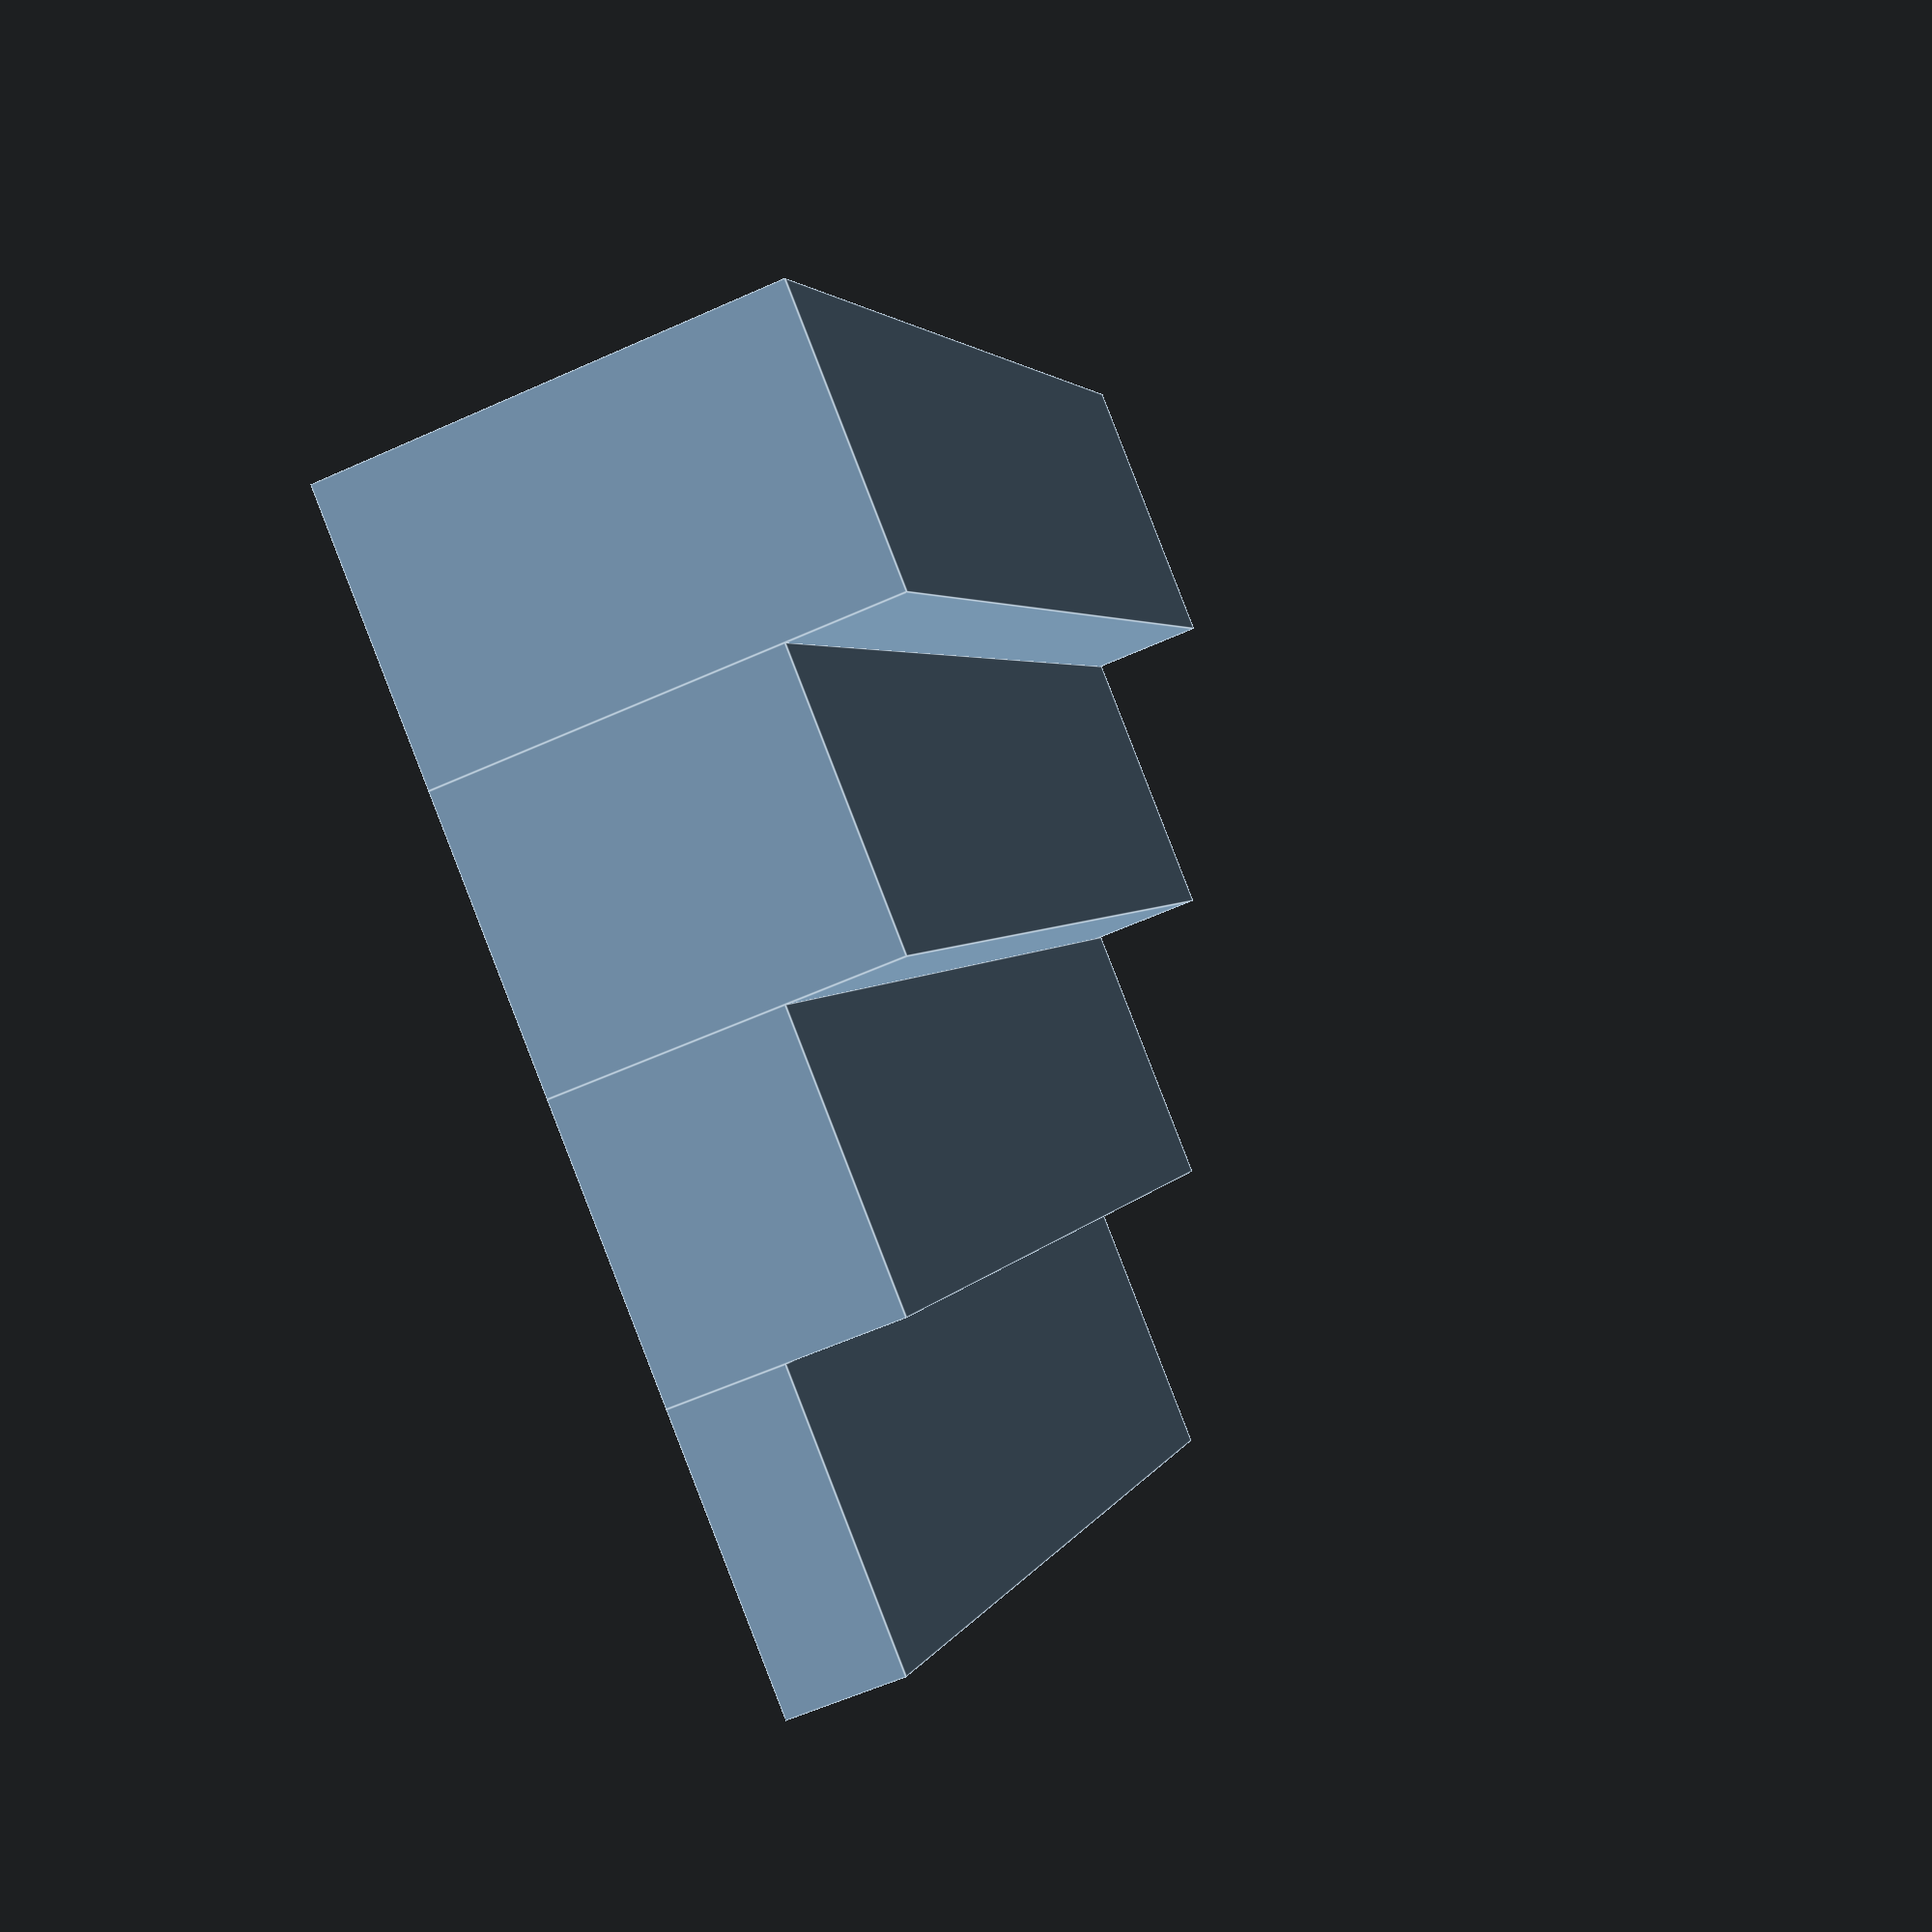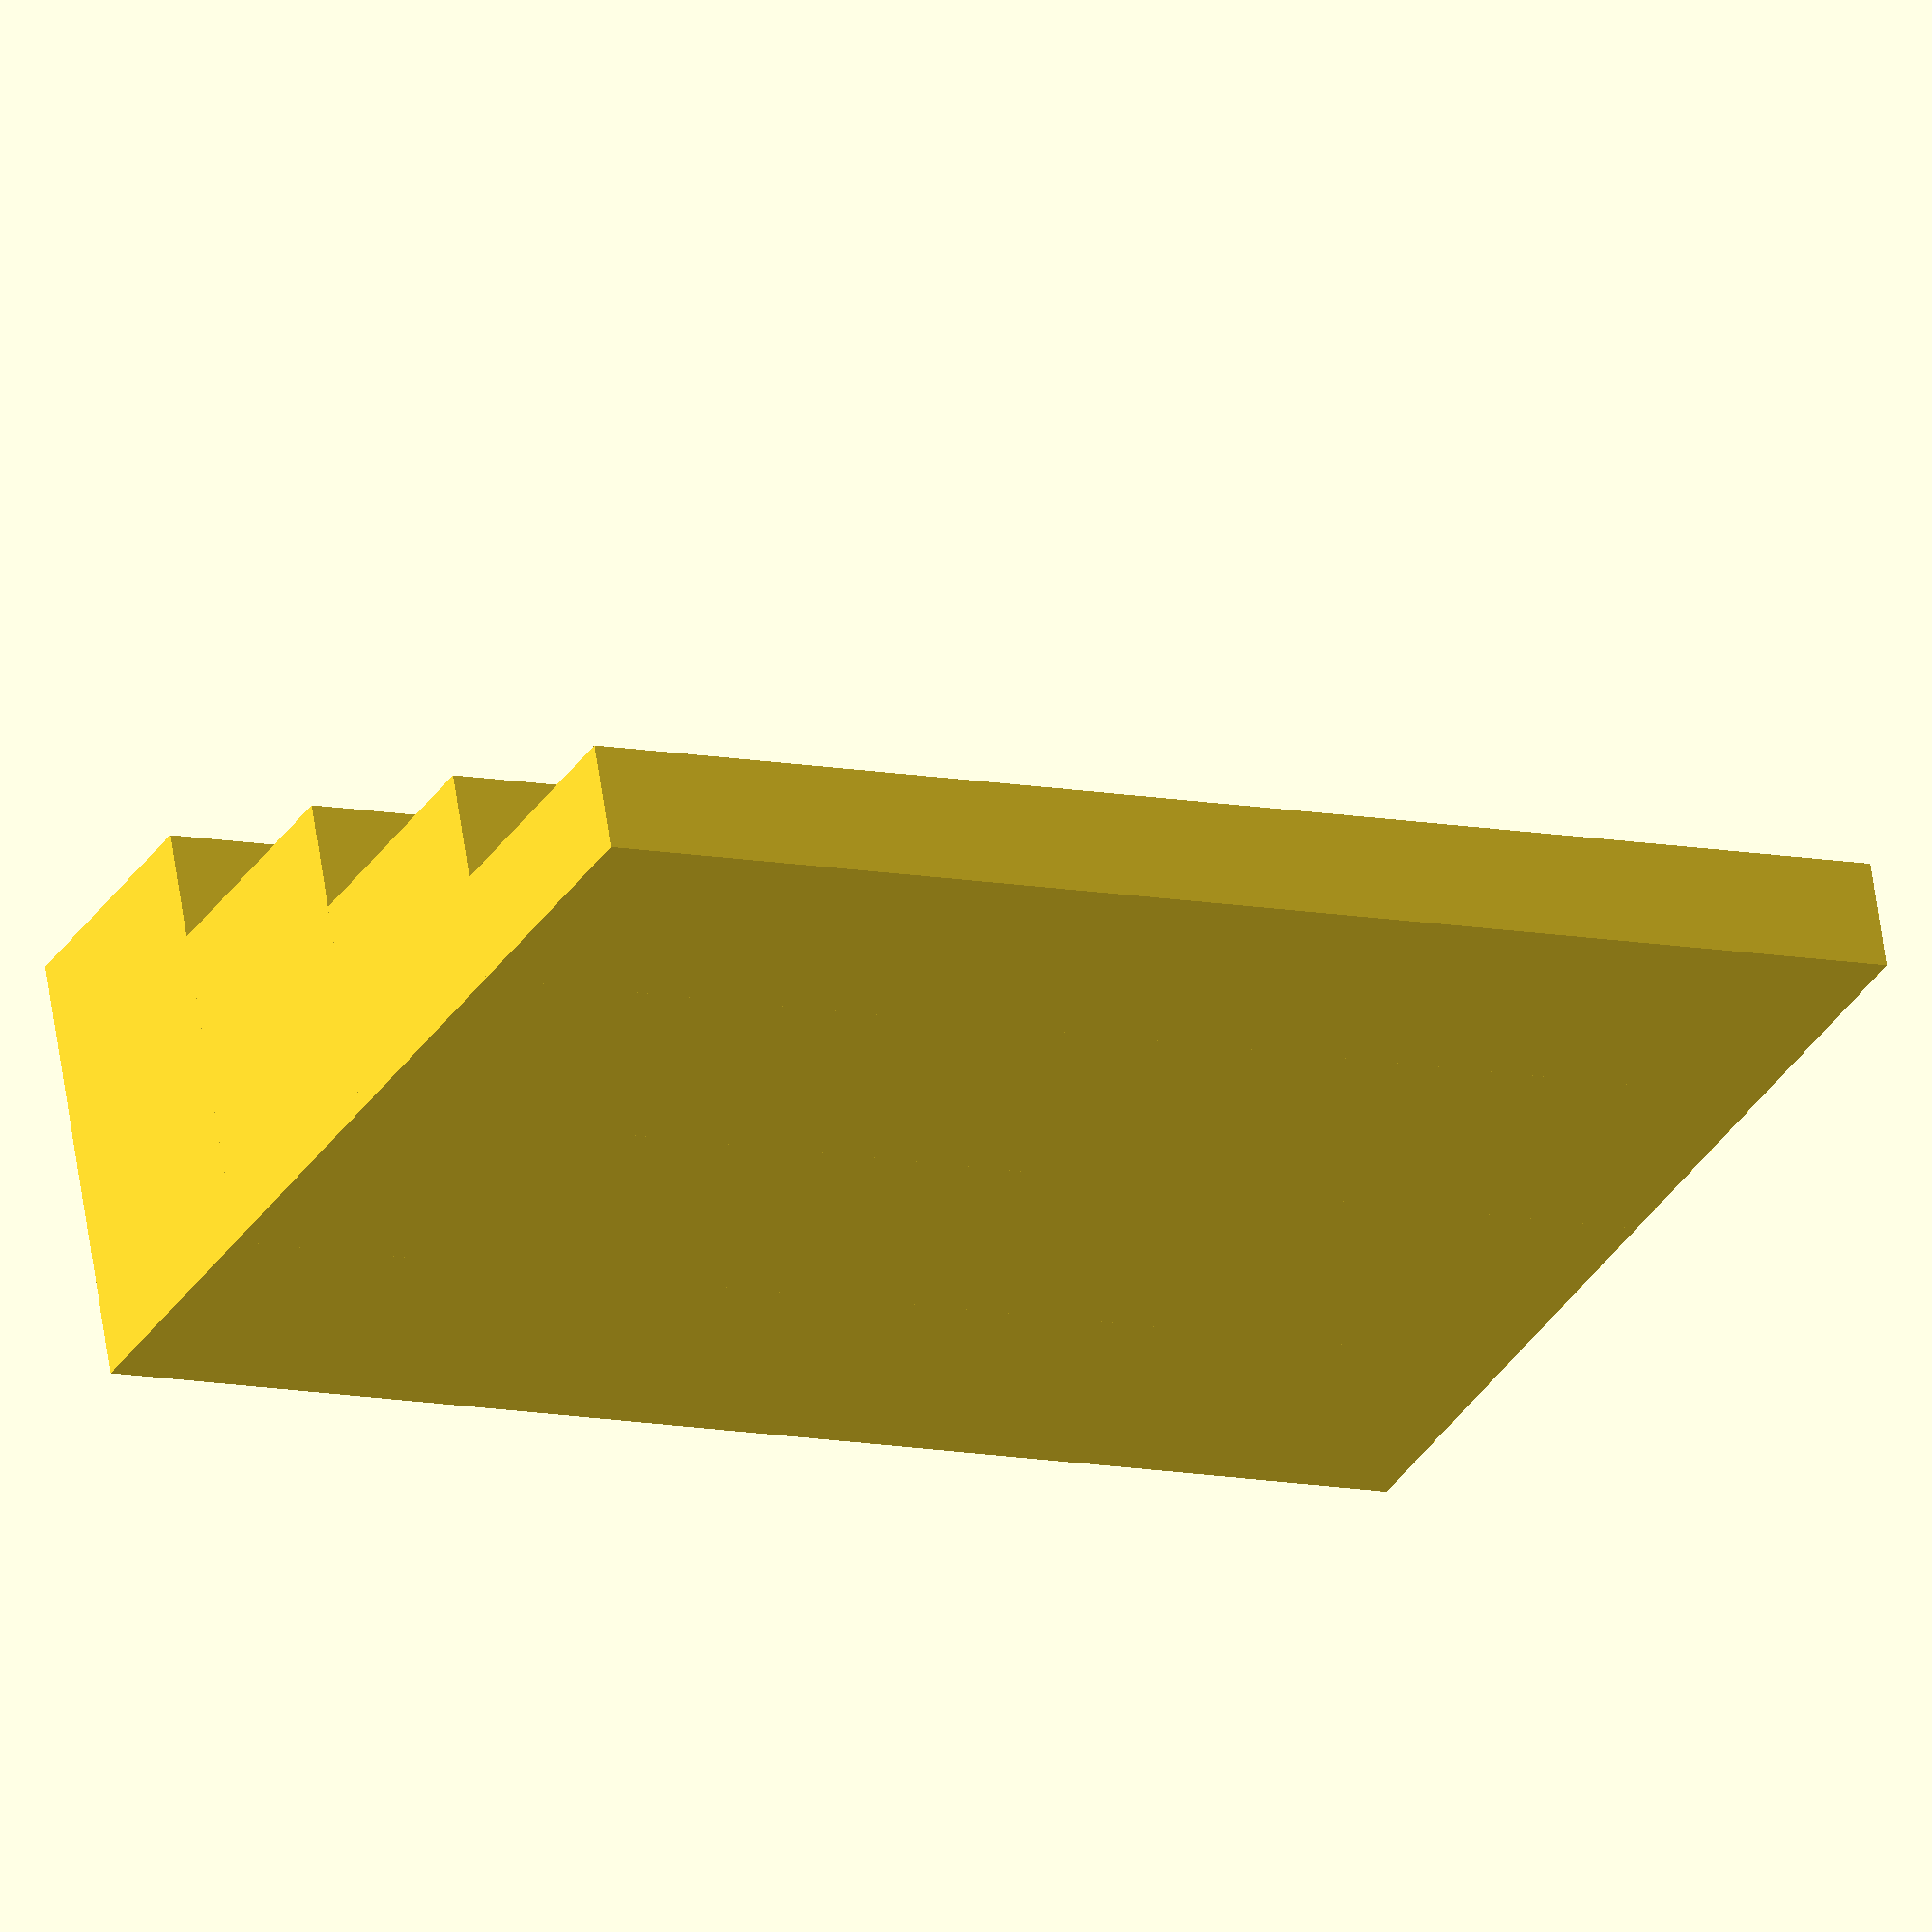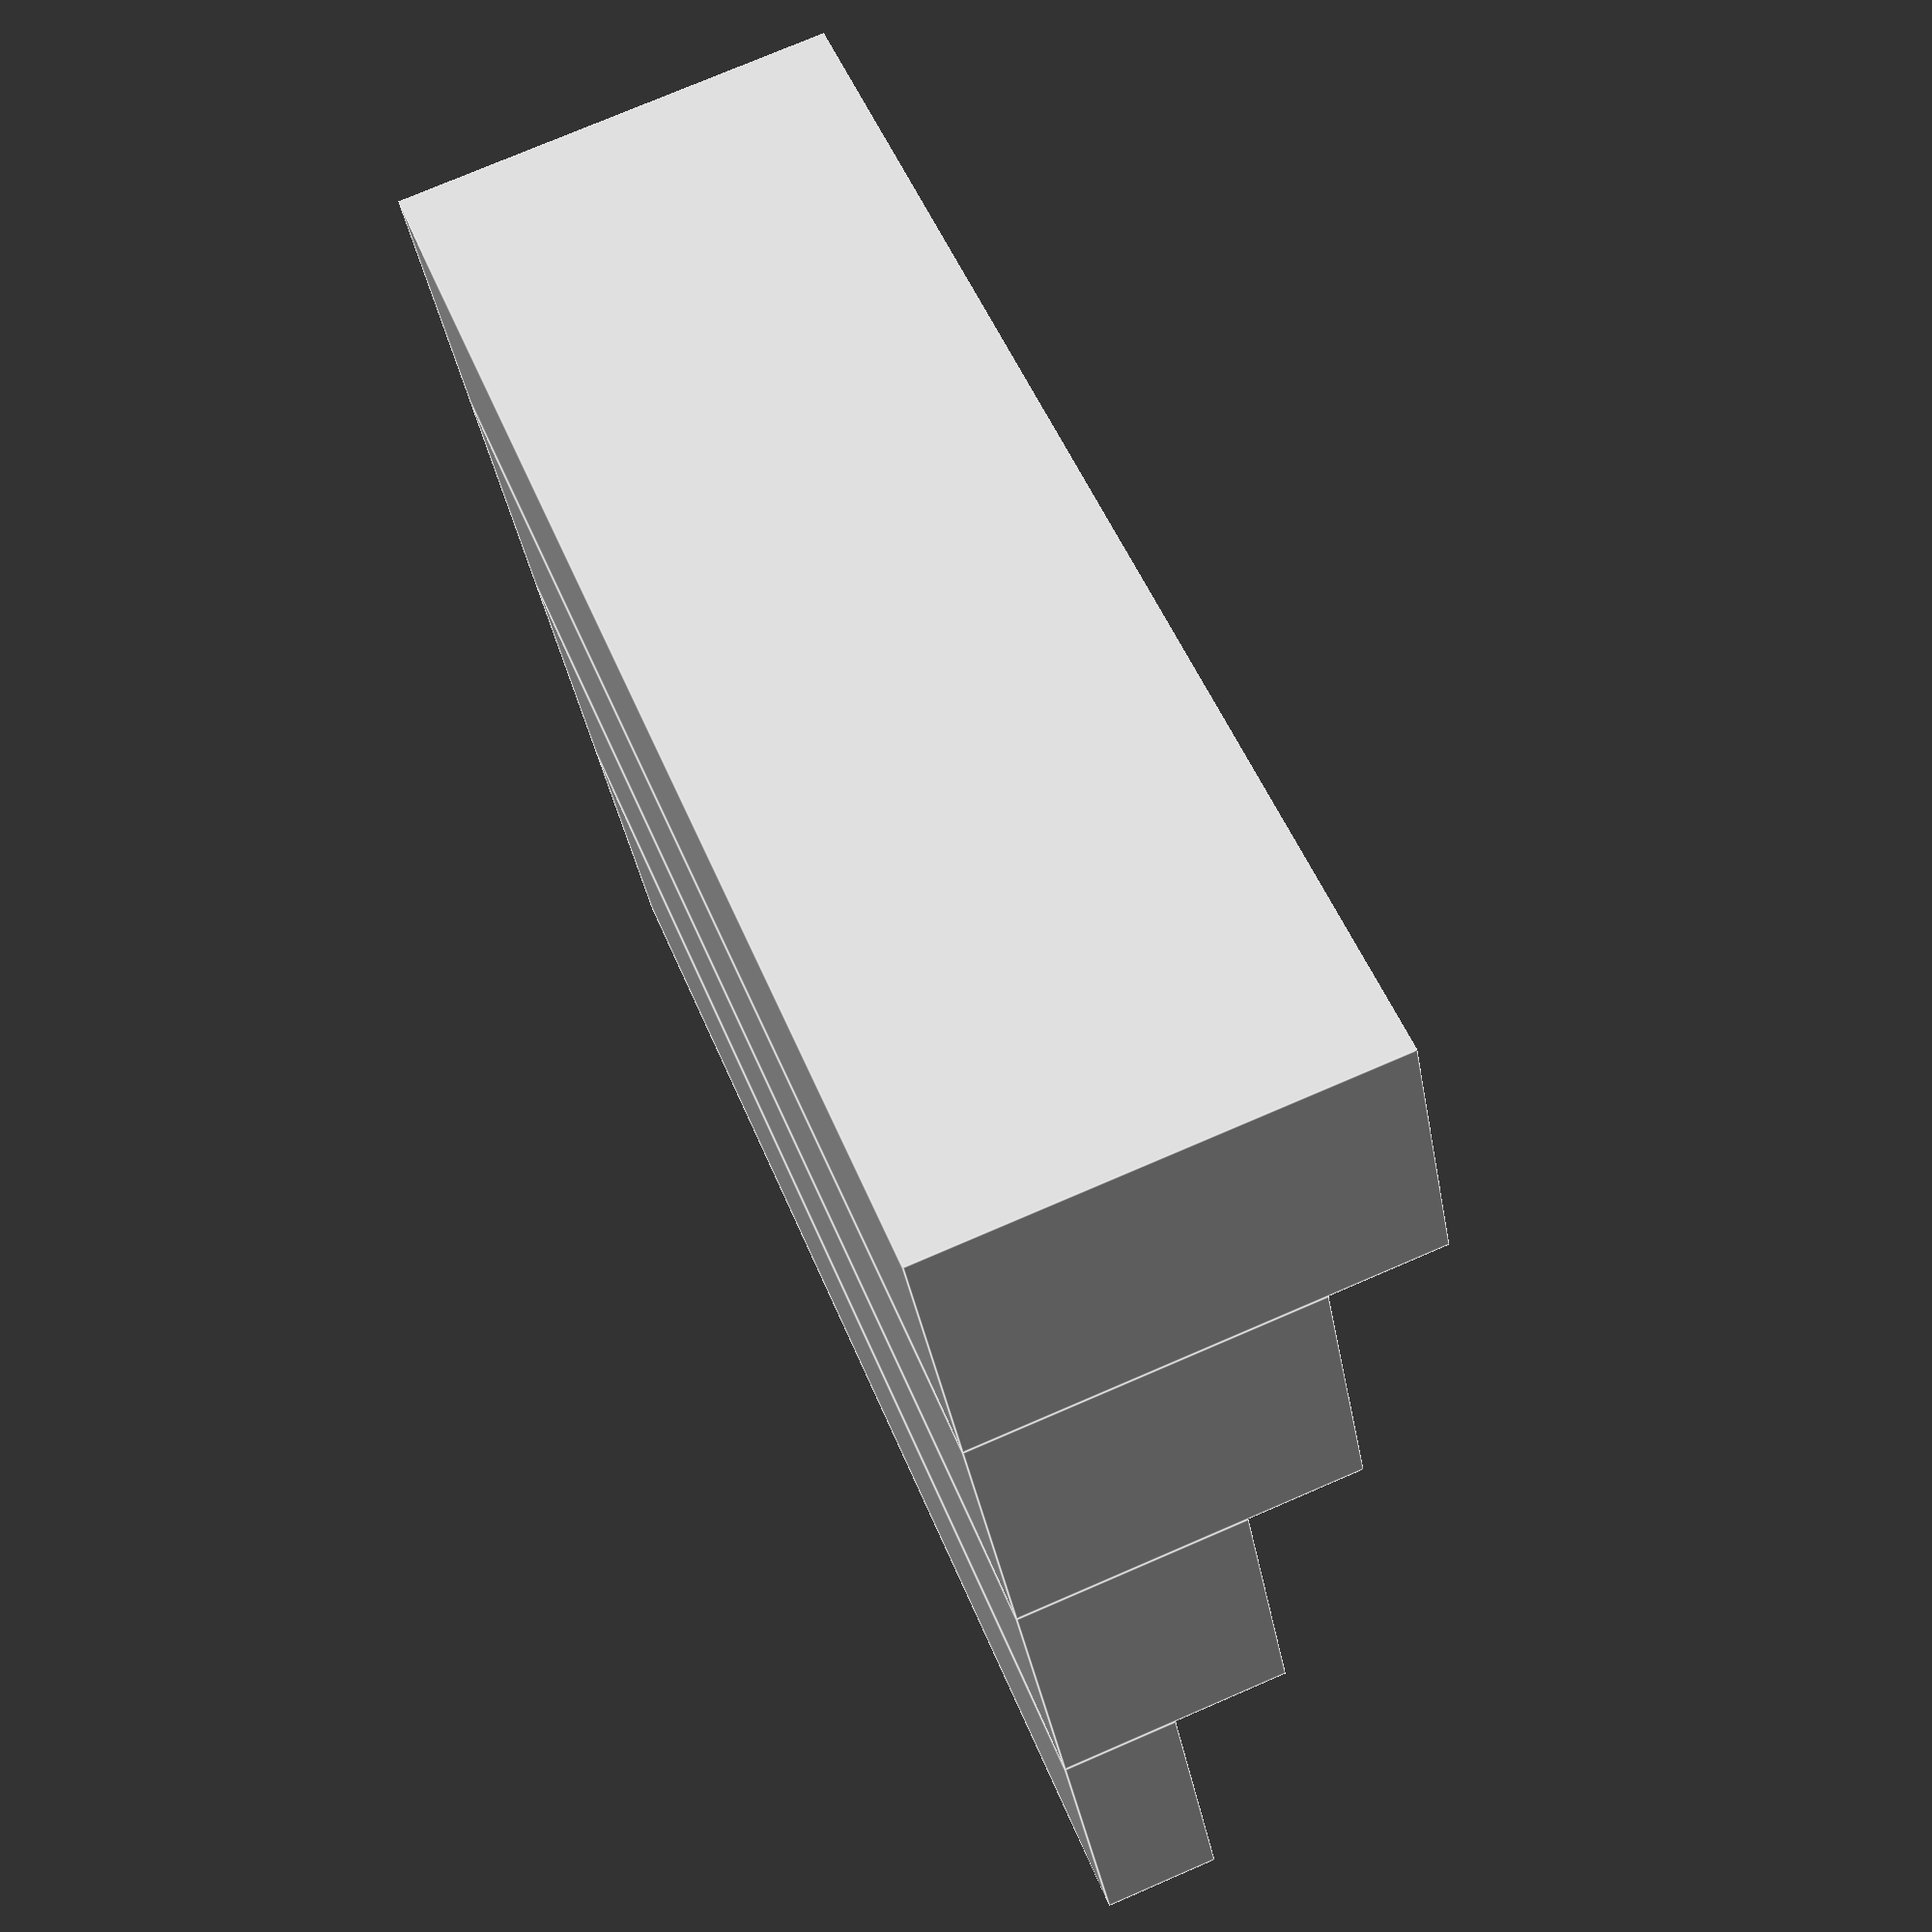
<openscad>

/*MAIN PARAMETERS*/
number_steps = 4;
step_z = 8; //height of each step (+fencing)
step_x = 100; //length of each step (+fencing)
step_y = 20; //depth of each step (+fencing)
    
/*FENCING RELATED PARAMS*/
add_front_fencing = 0; //[0:false,1:true]
add_left_fencing = 0; //[0:false,1:true]
add_right_fencing = 0; //[0:false,1:true] 
rounded_fencing = 1; //[0:false,1:true]
fence_thickness = 2;
fence_height = 2;

fence_radius = fence_thickness/2;

/*GUTTER RELATED PARAMS*/
add_gutter = 0 ; //[0:false,1:true]
gutter_radius = 2;
add_y_gutter = 0; //[0:false,1:true]
number_y_gutter = 5; 
gutter_gap =3;


if(add_gutter){ 
    difference() {
        stairs();
        
        for ( i = [0: number_steps]){ 
            
            translated_y = (i ) * step_y; 
            translate([gutter_gap, translated_y, 0]){ 
                spacerX();
            }
        }  
        if(add_y_gutter){ 
            spacing = step_x / number_y_gutter;
            height = number_steps * step_y;
        
            for ( i = [0: number_y_gutter]){ 
                
            translated_x = (i ) * spacing; 
                translate([translated_x, gutter_gap, 0]){ 
                     
                        spacerY(height);
                     
                }
            }
        }
    }
}else{
    stairs(); 
}
 
 
module stairs(){ 
    for ( i = [1: number_steps]){ 
     stairs_y = (i-1) * step_y;
     height = i * step_z;  
        translate([0, stairs_y, 0]){ 
            cube([step_x, step_y, height]); 
            
            total_height = fence_height+height ;
            
            if(add_front_fencing){
                front_fence(total_height);
            }
            if(add_left_fencing){
                side_fence(total_height);
            }
            if(add_right_fencing){
                translate([step_x-fence_thickness,0,0])
                side_fence(total_height);
            }
        }    
    }
}

/*FENCING RELATED*/
module front_fence(total_height){
    if(rounded_fencing){
         
        length_offset = 
        (add_left_fencing && add_right_fencing) ? fence_thickness 
        : (add_left_fencing || add_right_fencing) ? fence_radius
        : 0; 
        
        height_offset =total_height-fence_radius;
        left_offset = (add_left_fencing)? fence_radius :0;
        
        
        translate([left_offset,0,0]){
        //top round portion
        translate([0,fence_radius, height_offset])
        rotate([0,90,0])
        cylinder(d=fence_thickness,h= step_x-length_offset);
        //bottom fence 
        cube([step_x-length_offset,  fence_thickness, height_offset]); 
        }
        
        
    } else{
        cube([step_x,  fence_thickness, total_height]);
    }
}

module side_fence(total_height){
    if(rounded_fencing){ 
        height_offset =total_height-fence_radius;
        translate([fence_radius ,fence_radius, height_offset]){
            //top round portion
            rotate([-90,0,0])
            cylinder(d=fence_thickness,h= step_y-fence_radius);
            //corner sphere
            sphere(d=fence_thickness);
            
        }
        //bottom fence
        translate([0,fence_radius,0])
        cube([fence_thickness, step_y-fence_radius, height_offset]);
        //corner post
        translate([fence_radius,fence_radius,0])
        cylinder(d=fence_thickness, h=height_offset);
        
    }else {
       cube([fence_thickness, step_y, total_height]);
    }
    
}

/*GUTTER RELATED*/
module spacerX(){  
    rotate([0,90,0]){
        color("purple", 1.0){
        cylinder( step_x-2*gutter_gap, gutter_radius, gutter_radius);
        }
    } 
}

module spacerY(height){  
    rotate([-90,0,0]){
        color("purple", 1.0){
        cylinder( height-2*gutter_gap, gutter_radius, gutter_radius);
        }
    } 
}
 
   

</openscad>
<views>
elev=238.9 azim=120.8 roll=245.1 proj=p view=edges
elev=116.6 azim=333.9 roll=8.2 proj=o view=wireframe
elev=284.2 azim=25.3 roll=246.7 proj=p view=edges
</views>
